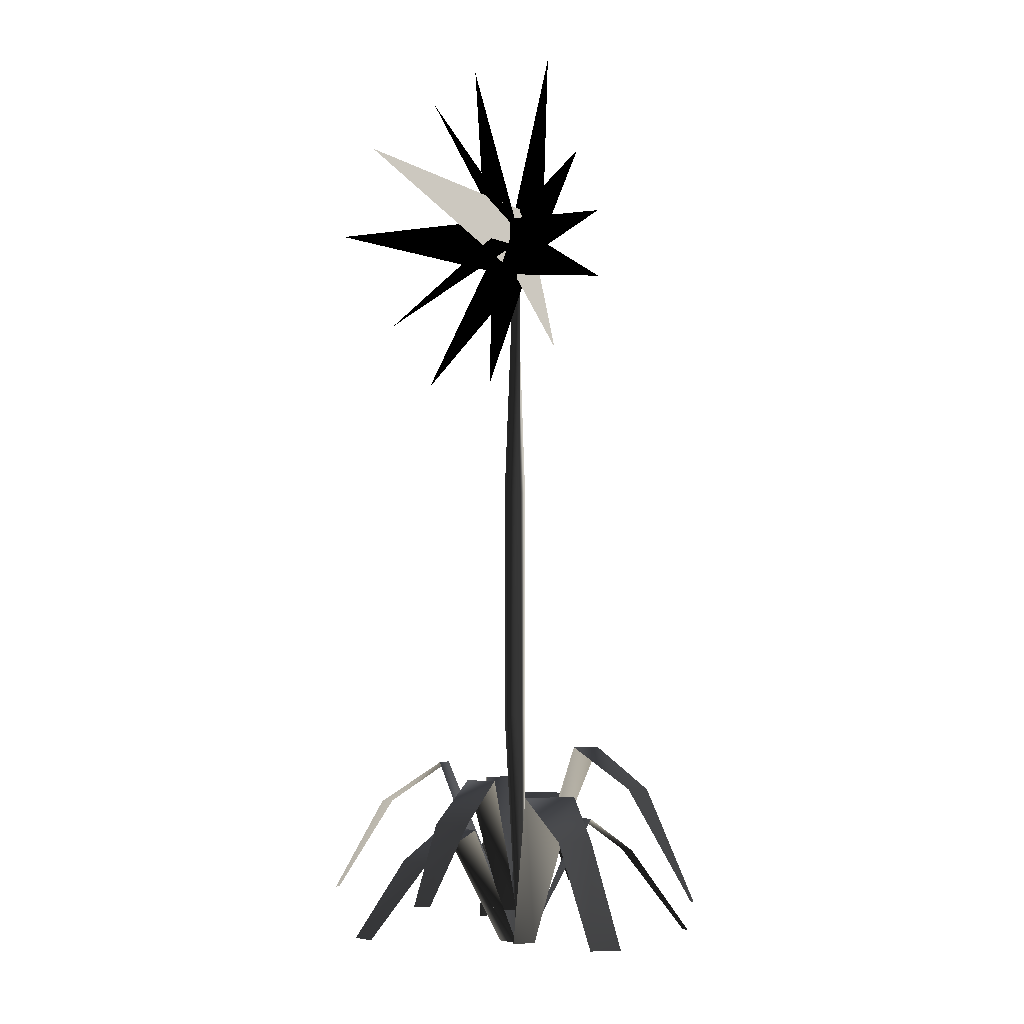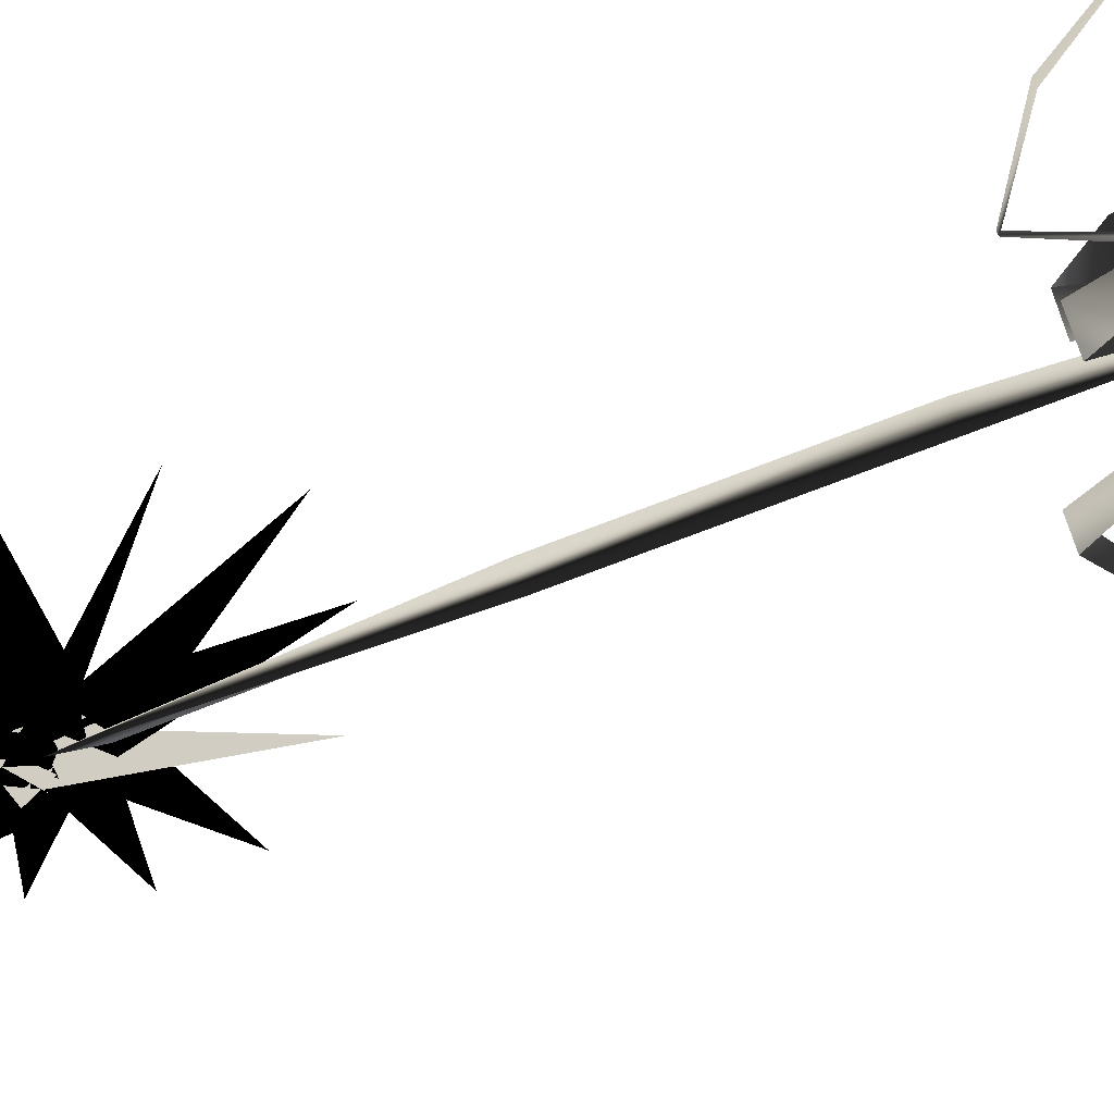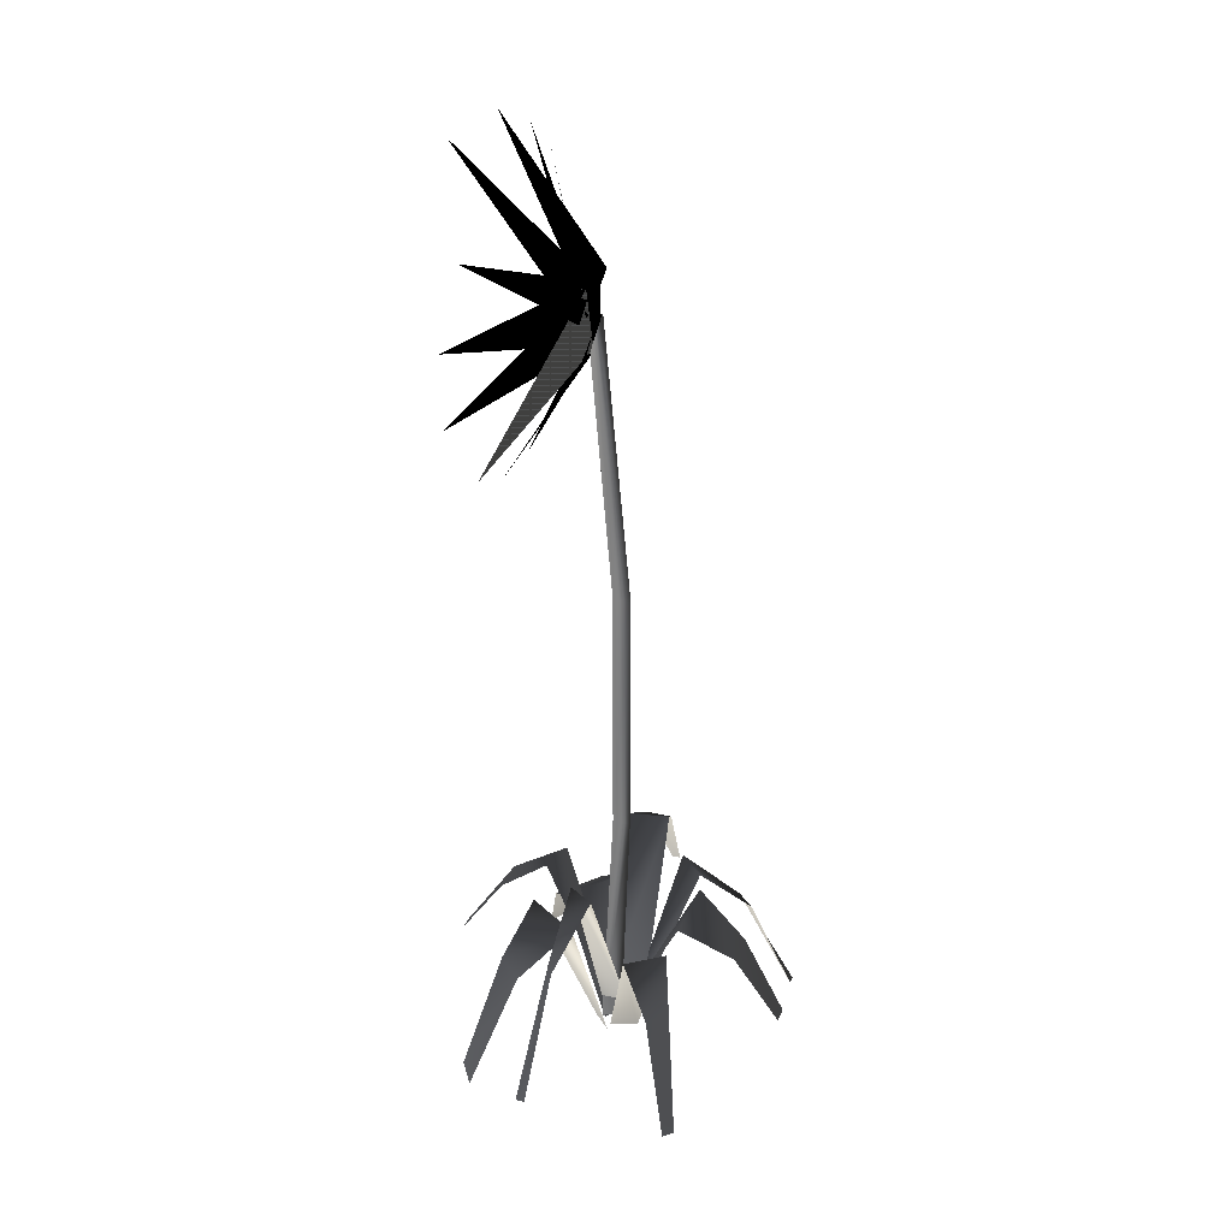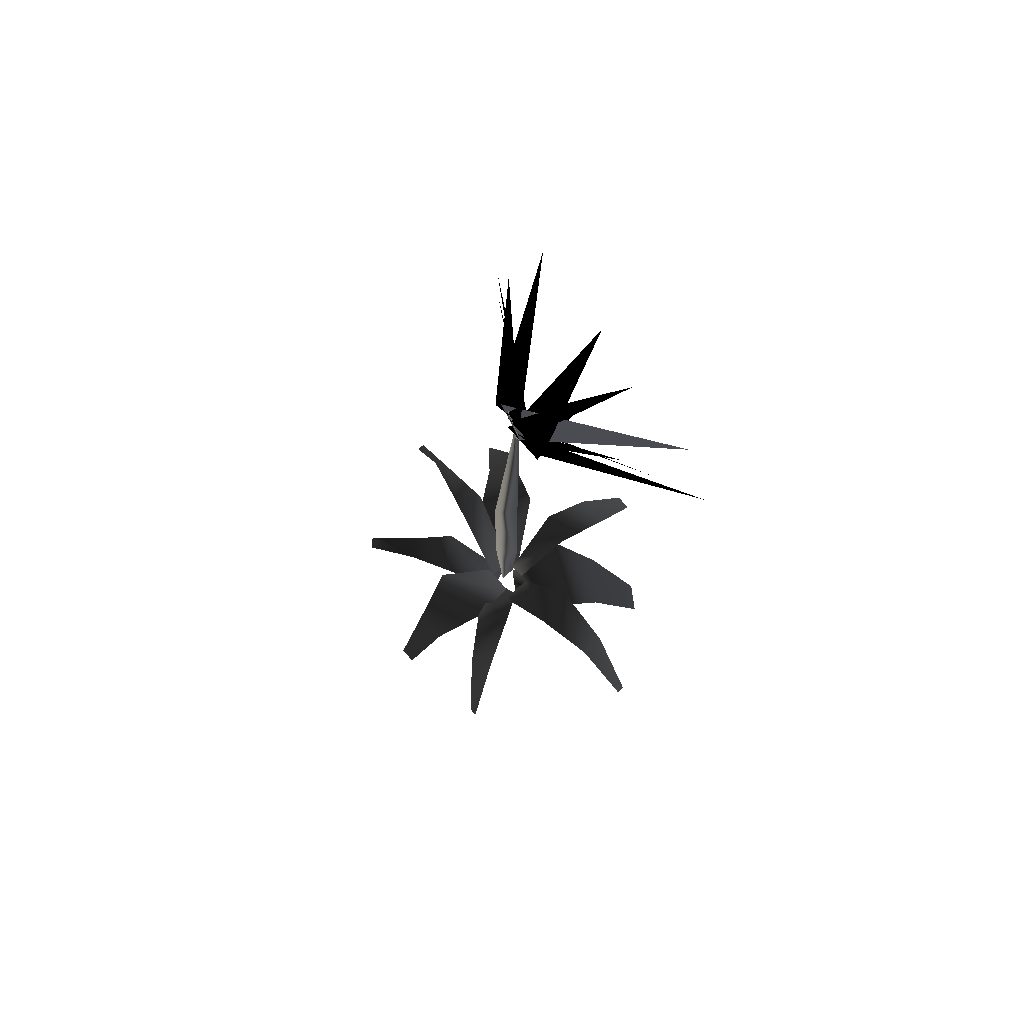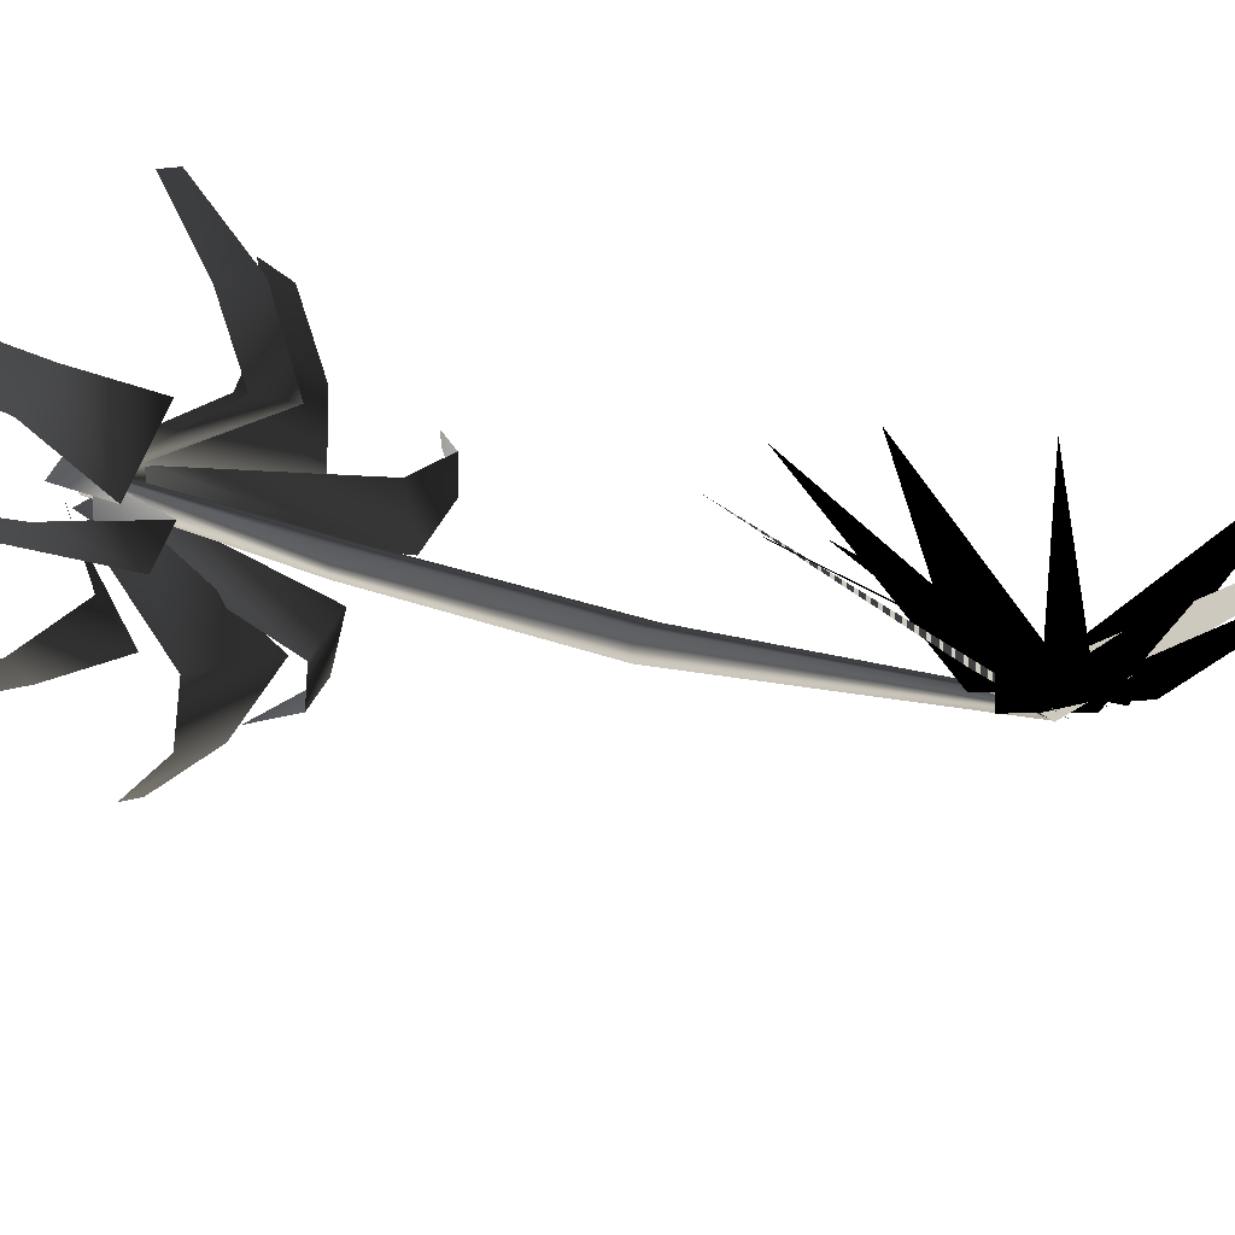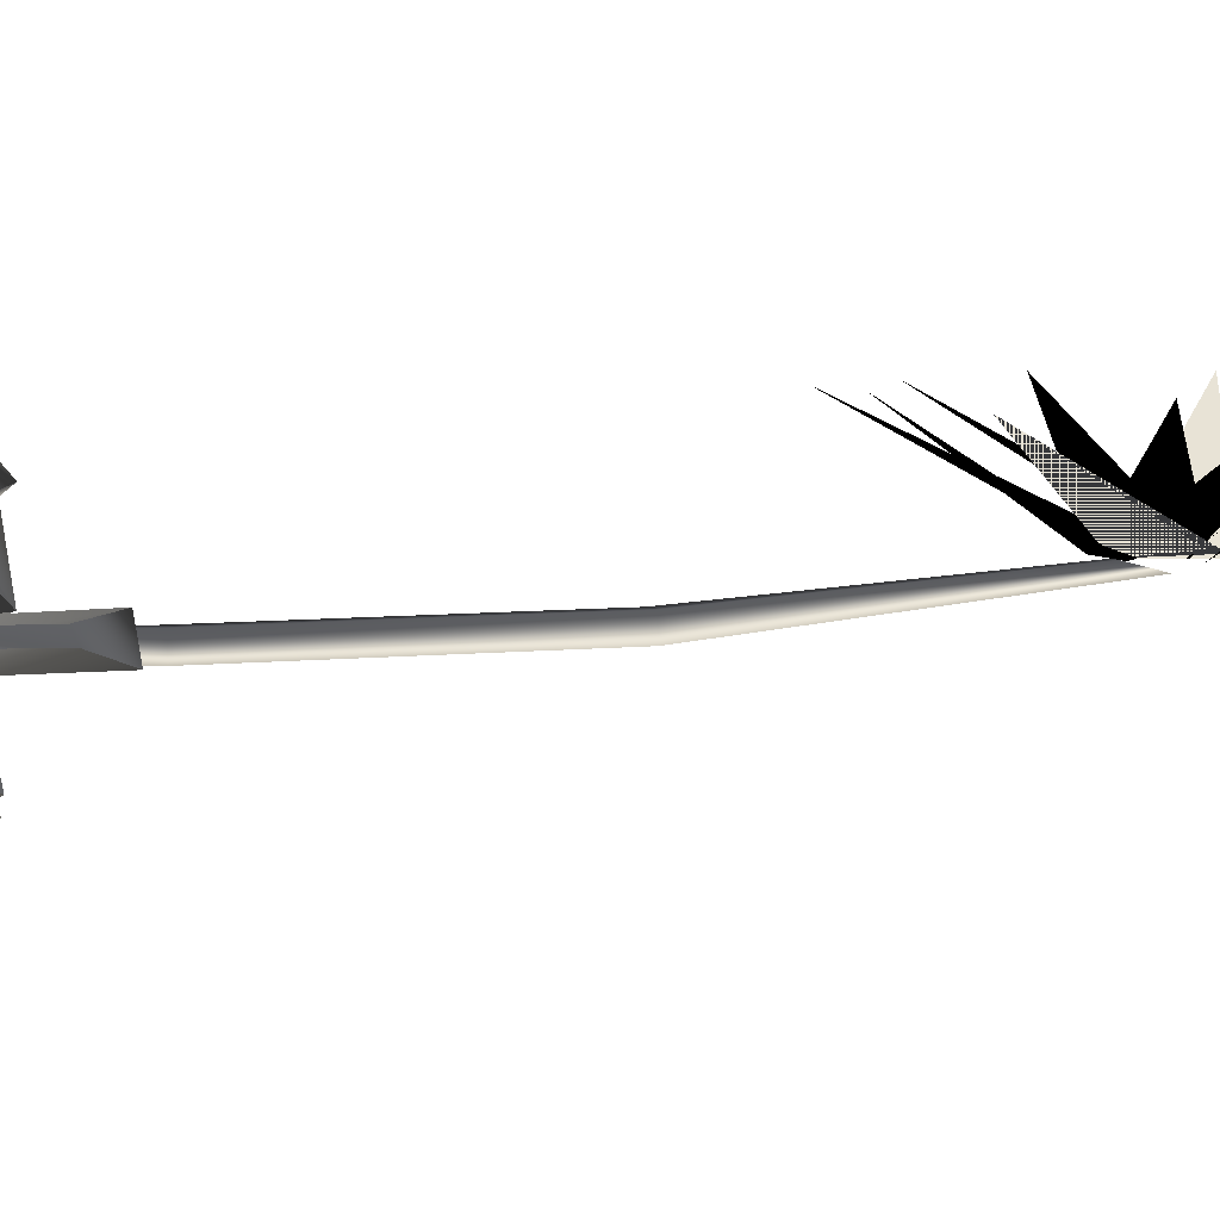
<metadata>
{"format":"obj","ext":"obj","renderer":"f3d","projection":"perspective","resolution":1024,"background":"white","views":[{"elev":-6.1,"azim":22.2,"up":"+Y"},{"elev":-70.8,"azim":-68.7,"up":"+Z"},{"elev":29.7,"azim":109.4,"up":"+Y"},{"elev":78.7,"azim":-131.4,"up":"+Y"},{"elev":12.7,"azim":140.5,"up":"+Z"},{"elev":5.6,"azim":69.0,"up":"+Z"}]}
</metadata>
<code>
o 1675
v 1 1 0
v 0 28 -1
v 0 1 0
v -2 28 -1
v 0 28 -3
v 0 1 -2
v 0 56 -3
v 0 56 -1
v -2 56 -1
v 1 84 1
v 0 84 1
v 0 88 0
v -4 91 1
v 1 88 1
v -1 107 11
v -2 91 1
v -1 84 1
v 15 88 11
v -2 84 1
v -19 88 11
v 0 91 1
v 4 88 1
v 9 107 12
v 12 96 10
v 2 84 1
v -2 88 1
v -7 68 11
v -1 91 1
v -3 84 1
v 15 80 11
v 1 68 11
v 2 91 1
v 9 72 10
v -1 88 1
v 2 88 1
v -7 104 10
v 3 91 1
v -15 99 11
v -12 76 11
v -2 4 -3
v 2 4 -3
v 4 18 -10
v -4 18 -10
v 2 14 -16
v -2 14 -16
v 1 6 -21
v -1 6 -21
v 0 4 0
v -2 4 0
v -4 20 6
v 0 20 7
v -5 15 13
v -1 15 13
v -5 6 19
v -3 6 19
v -3 4 0
v -3 4 -4
v -11 22 -4
v -10 22 1
v -18 17 -2
v -18 17 1
v -25 6 -1
v -25 6 0
v 1 4 -3
v 1 4 0
v 8 24 1
v 10 24 -2
v 15 19 1
v 17 19 0
v 23 6 2
v 23 6 1
v 2 0 -1
v 0 0 1
v 4 18 7
v 8 18 1
v 9 13 9
v 12 13 6
v 14 1 12
v 17 1 10
v -3 0 -2
v 0 0 -3
v -4 20 -10
v -7 20 -7
v -8 14 -15
v -10 14 -13
v -12 1 -19
v -13 1 -19
v 0 0 0
v -10 14 0
v -3 14 6
v -13 10 5
v -8 10 9
v -17 1 10
v -14 1 12
v 0 0 -4
v 1 0 -1
v 8 15 -5
v 5 15 -9
v 12 11 -9
v 10 11 -11
v 18 1 -13
v 17 1 -14
f 1 2 2
f 1 2 1
f 1 2 3
f 3 2 4
f 3 4 5
f 3 5 6
f 6 5 1
f 1 5 2
f 2 5 7
f 2 7 8
f 2 8 8
f 2 8 2
f 2 8 4
f 4 8 9
f 4 9 7
f 4 7 5
f 8 10 10
f 8 10 8
f 8 10 9
f 9 10 11
f 9 11 12
f 9 12 7
f 7 12 8
f 8 12 10
f 13 14 15
f 13 15 14
f 16 17 18
f 16 18 17
f 19 16 20
f 19 20 16
f 21 22 23
f 21 23 22
f 21 22 24
f 21 24 22
f 25 26 27
f 25 27 26
f 28 29 30
f 28 30 29
f 25 29 31
f 25 31 29
f 32 11 33
f 32 33 11
f 34 35 36
f 34 36 35
f 11 37 38
f 11 38 37
f 14 21 39
f 14 39 21
f 40 41 42
f 40 42 43
f 43 42 44
f 43 44 45
f 45 44 46
f 45 46 47
f 48 49 50
f 48 50 51
f 51 50 52
f 51 52 53
f 53 52 54
f 53 54 55
f 56 57 58
f 56 58 59
f 59 58 60
f 59 60 61
f 61 60 62
f 61 62 63
f 64 65 66
f 64 66 67
f 67 66 68
f 67 68 69
f 69 68 70
f 69 70 71
f 72 73 74
f 72 74 75
f 75 74 76
f 75 76 77
f 77 76 78
f 77 78 79
f 80 81 82
f 80 82 83
f 83 82 84
f 83 84 85
f 85 84 86
f 85 86 87
f 88 80 89
f 88 89 90
f 90 89 91
f 90 91 92
f 92 91 93
f 92 93 94
f 95 96 97
f 95 97 98
f 98 97 99
f 98 99 100
f 100 99 101
f 100 101 102

</code>
